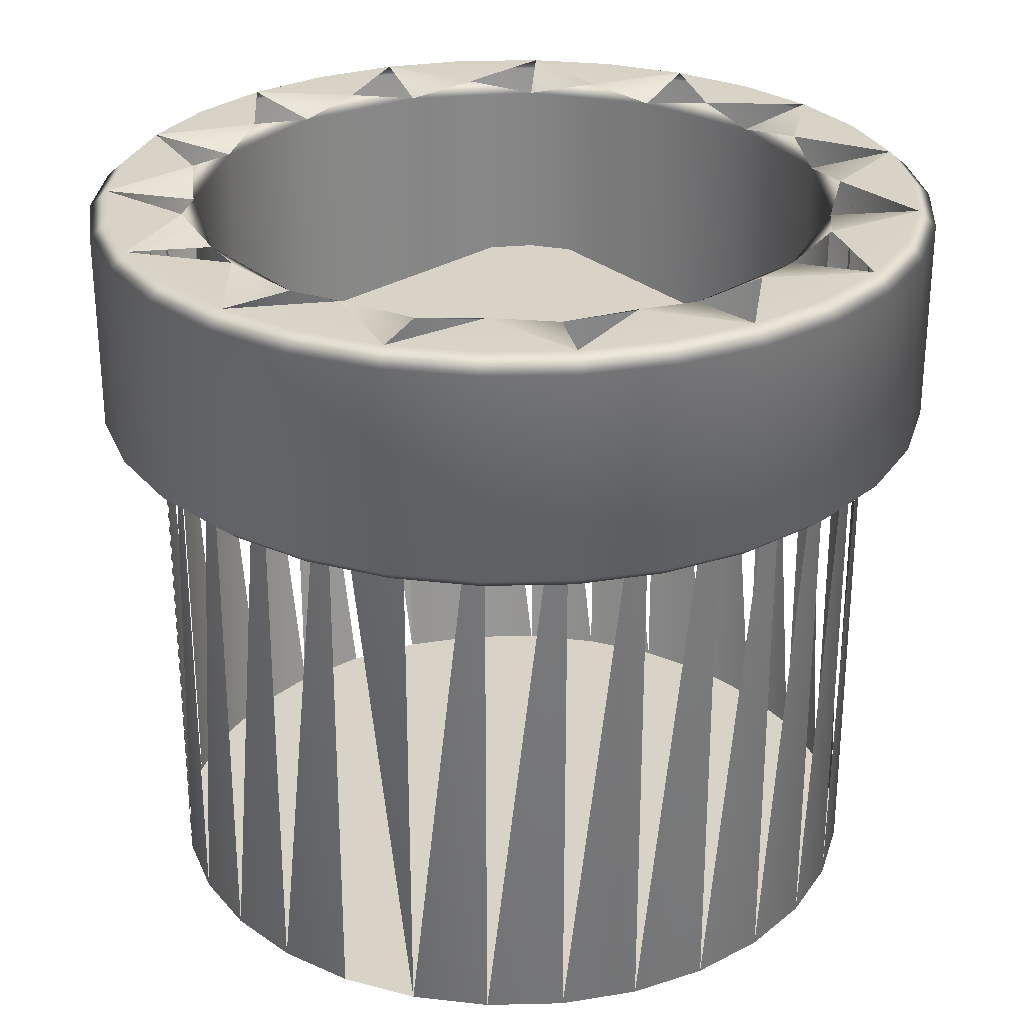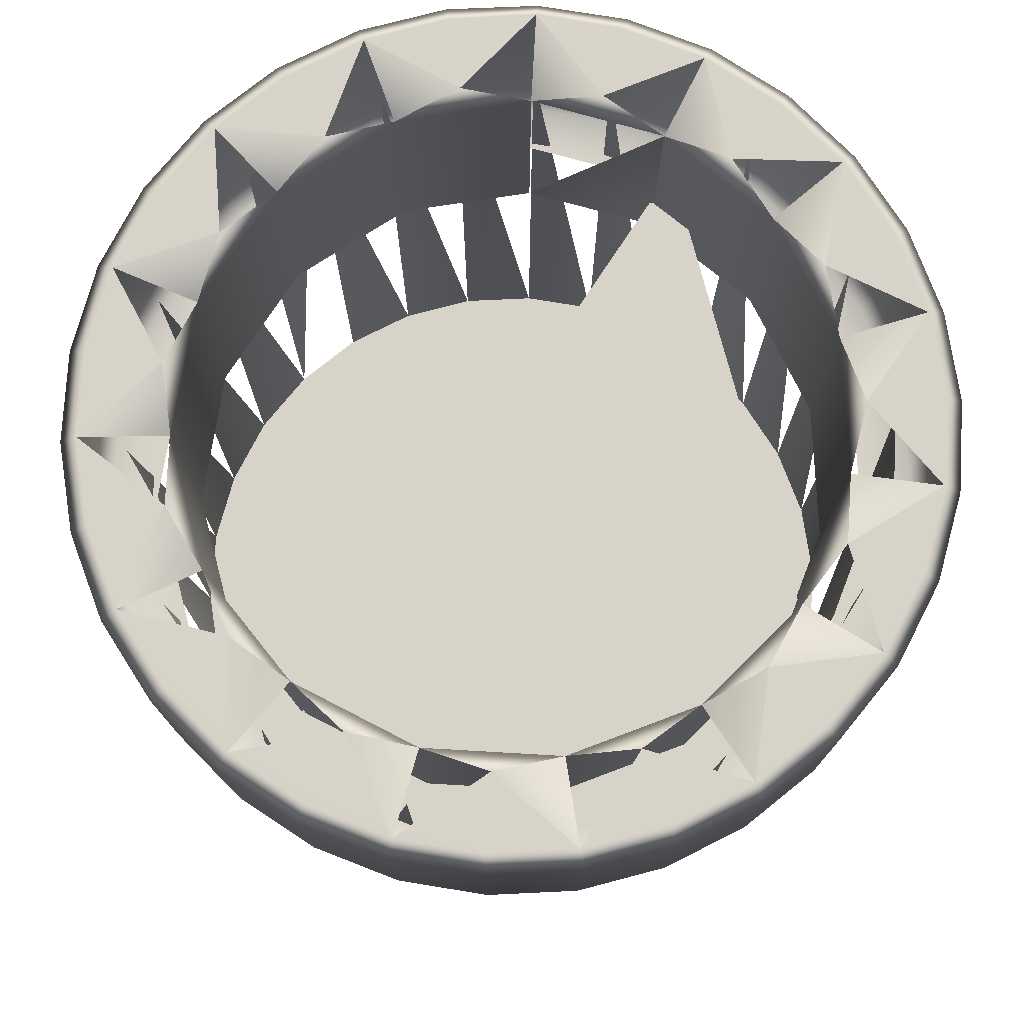
<metadata>
{"format":"obj","ext":"obj","renderer":"f3d","projection":"perspective","resolution":1024,"background":"white","views":[{"elev":28.0,"azim":-110.1,"up":"+Y"},{"elev":76.3,"azim":9.3,"up":"+Y"}]}
</metadata>
<code>
o Dokan1__m_Dokan1
v 2.05 2e-06 19.5
v -2.05 2e-06 19.5
v 6.06 2e-06 18.65
v -6.06 2e-06 18.65
v 9.806 2e-06 16.98
v -9.806 2e-06 16.98
v 13.12 2e-06 14.57
v -13.12 2e-06 14.57
v 15.87 2e-06 11.53
v -15.87 2e-06 11.53
v 17.92 2e-06 7.977
v -17.92 2e-06 7.977
v 19.18 0 4.077
v -19.18 0 4.077
v 19.61 0 0
v -19.61 0 0
v -2.05 -2e-06 -19.5
v 2.05 -2e-06 -19.5
v -6.06 -2e-06 -18.65
v 9.806 -2e-06 -16.98
v -9.806 -2e-06 -16.98
v -13.12 -2e-06 -14.57
v 13.12 -2e-06 -14.57
v -15.87 -2e-06 -11.53
v 15.87 -2e-06 -11.53
v -17.92 -2e-06 -7.977
v 17.92 -2e-06 -7.977
v -19.18 -0 -4.077
v 19.18 -0 -4.077
v -19.61 0 0
v 19.61 0 0
v -9.806 -2e-06 -16.98
v -13.12 -2e-06 -14.57
v -13.12 36.85 -14.57
v 19.18 0 4.077
v 19.61 0 0
v 19.61 36.85 -6e-06
v 17.92 2e-06 7.977
v 19.18 0 4.077
v 19.18 36.85 4.077
v 15.87 2e-06 11.53
v 17.92 2e-06 7.977
v 17.92 36.85 7.977
v 13.12 2e-06 14.57
v 15.87 2e-06 11.53
v 15.87 36.85 11.53
v 9.806 2e-06 16.98
v 13.12 2e-06 14.57
v 13.12 36.85 14.57
v 6.06 2e-06 18.65
v 9.806 2e-06 16.98
v 9.806 36.85 16.98
v 2.05 2e-06 19.5
v 6.06 2e-06 18.65
v 6.06 36.85 18.65
v -2.05 2e-06 19.5
v 2.05 2e-06 19.5
v 2.05 36.85 19.5
v -6.06 2e-06 18.65
v -2.05 2e-06 19.5
v -2.05 36.85 19.5
v -9.806 2e-06 16.98
v -6.06 2e-06 18.65
v -6.06 36.85 18.65
v -13.12 2e-06 14.57
v -9.806 2e-06 16.98
v -9.806 36.85 16.98
v -15.87 2e-06 11.53
v -13.12 2e-06 14.57
v -13.12 36.85 14.57
v -17.92 2e-06 7.977
v -15.87 2e-06 11.53
v -15.87 36.85 11.53
v -19.18 0 4.077
v -17.92 2e-06 7.977
v -17.92 36.85 7.977
v -19.61 0 0
v -19.18 0 4.077
v -19.18 36.85 4.077
v -19.18 -0 -4.077
v -19.61 0 0
v -19.61 36.85 -6e-06
v -17.92 -2e-06 -7.977
v -19.18 -0 -4.077
v -19.18 36.85 -4.077
v -15.87 -2e-06 -11.53
v -17.92 -2e-06 -7.977
v -17.92 36.85 -7.977
v -15.87 -2e-06 -11.53
v -15.87 36.85 -11.53
v -13.12 36.85 -14.57
v -6.06 -2e-06 -18.65
v -9.806 -2e-06 -16.98
v -9.806 36.85 -16.98
v -2.05 -2e-06 -19.5
v -6.06 -2e-06 -18.65
v -6.06 36.85 -18.65
v 2.05 -2e-06 -19.5
v -2.05 -2e-06 -19.5
v -2.05 36.85 -19.5
v 6.06 -2e-06 -18.65
v 2.05 -2e-06 -19.5
v 2.05 36.85 -19.5
v 9.806 -2e-06 -16.98
v 6.06 -2e-06 -18.65
v 6.06 36.85 -18.65
v 13.12 -2e-06 -14.57
v 9.806 -2e-06 -16.98
v 9.806 36.85 -16.98
v 15.87 -2e-06 -11.53
v 13.12 -2e-06 -14.57
v 13.12 36.85 -14.57
v 17.92 -2e-06 -7.977
v 15.87 -2e-06 -11.53
v 15.87 36.85 -11.53
v 19.18 -0 -4.077
v 17.92 -2e-06 -7.977
v 17.92 36.85 -7.977
v 19.18 36.85 -4.077
v 19.61 36.85 -6e-06
v 19.61 0 0
v 5.973 27.37 -18.38
v 10.84 27.37 -18.78
v 12.93 27.37 -14.36
v 12.93 27.37 -14.36
v 17.54 27.37 -12.75
v 17.66 27.37 -7.862
v 17.66 27.37 -7.862
v 21.21 27.37 -4.509
v 19.33 27.37 -4e-06
v 19.33 27.37 -4e-06
v 21.21 27.37 4.509
v 17.66 27.37 7.862
v 17.66 27.37 7.862
v 17.54 27.37 12.75
v 12.93 27.37 14.36
v 12.93 27.37 14.36
v 10.84 27.37 18.78
v 5.973 27.37 18.38
v 5.973 27.37 18.38
v 2.267 27.37 21.57
v -2.02 27.37 19.22
v -2.02 27.37 19.22
v -6.701 27.37 20.62
v -9.664 27.37 16.74
v -9.664 27.37 16.74
v -14.51 27.37 16.12
v -15.64 27.37 11.36
v -15.64 27.37 11.36
v -19.81 27.37 8.82
v -18.91 27.37 4.019
v -18.91 27.37 4.019
v -21.69 27.37 -4e-06
v -18.91 27.37 -4.019
v -18.91 27.37 -4.019
v -19.81 27.37 -8.82
v -15.64 27.37 -11.36
v -15.64 27.37 -11.36
v -14.51 27.37 -16.12
v -9.664 27.37 -16.74
v -9.664 27.37 -16.74
v -6.701 27.37 -20.62
v -2.02 27.37 -19.22
v -2.02 27.37 -19.22
v 2.267 27.37 -21.57
v 5.973 27.37 -18.38
v 14.51 39.81 16.12
v 14.36 39.81 10.44
v 11.44 39.26 12.7
v 14.36 39.81 10.44
v 15.61 39.26 6.952
v 5.281 39.26 16.25
v 8.877 39.81 15.37
v 14.36 39.81 10.44
v 17.37 39.81 3.691
v 17.09 39.26 -6e-06
v 1.856 39.81 17.66
v -1.786 39.26 17
v 1.856 39.81 17.66
v 19.81 39.81 8.82
v 17.37 39.81 3.691
v 17.37 39.81 -3.691
v 15.61 39.26 -6.952
v 6.701 39.81 20.62
v -5.486 39.81 16.88
v -8.546 39.26 14.8
v -5.486 39.81 16.88
v 21.69 39.81 -6e-06
v 17.37 39.81 -3.691
v 14.36 39.81 -10.44
v 11.44 39.26 -12.7
v -2.267 39.81 21.57
v -11.88 39.81 13.19
v -13.83 39.26 10.05
v -11.88 39.81 13.19
v 19.81 39.81 -8.82
v 14.36 39.81 -10.44
v 8.877 39.81 -15.38
v 5.281 39.26 -16.25
v -10.84 39.81 18.78
v -16.22 39.81 7.221
v -16.72 39.26 3.553
v -16.22 39.81 7.221
v 14.51 39.81 -16.12
v 8.877 39.81 -15.38
v -17.54 39.81 12.75
v -17.75 39.81 -6e-06
v -16.72 39.26 -3.553
v -17.75 39.81 -6e-06
v 6.701 39.81 -20.62
v -21.21 39.81 4.509
v -16.22 39.81 -7.221
v -13.83 39.26 -10.05
v -16.22 39.81 -7.221
v -21.21 39.81 -4.509
v -11.88 39.81 -13.19
v -8.546 39.26 -14.8
v -11.88 39.81 -13.19
v -17.54 39.81 -12.75
v -5.486 39.87 -16.92
v -1.787 39.32 -17.04
v -5.486 39.87 -16.92
v -10.84 39.81 -18.78
v 1.856 39.87 -17.7
v 5.281 39.26 -16.25
v 1.856 39.87 -17.7
v -2.267 39.87 -21.61
v -1.787 39.32 -17.04
v -8.546 39.26 -14.8
v -1.786 26.2 -17
v -13.83 39.26 -10.05
v -8.546 26.2 -14.8
v 5.281 26.2 -16.25
v -13.83 26.2 -10.05
v -16.72 39.26 -3.553
v 5.281 39.26 -16.25
v -16.72 26.2 -3.553
v -16.72 39.26 3.553
v -16.72 26.2 3.553
v -13.83 39.26 10.05
v -13.83 26.2 10.05
v -8.546 39.26 14.8
v -8.546 26.2 14.8
v -1.786 39.26 17
v -1.786 26.2 17
v 5.281 39.26 16.25
v 5.281 26.2 16.25
v 11.44 39.26 12.7
v 11.44 26.2 12.7
v 15.61 39.26 6.952
v 15.61 26.2 6.952
v 17.09 39.26 -6e-06
v 17.09 26.2 -4e-06
v 15.61 39.26 -6.952
v 15.61 26.2 -6.952
v 11.44 39.26 -12.7
v 11.44 26.2 -12.7
v 5.281 39.26 -16.25
v 5.281 26.2 -16.25
v 17.37 39.81 3.691
v 21.21 39.81 4.509
v 21.69 39.81 -6e-06
v 22.13 39.01 4.705
v 22.63 39.01 -6e-06
v 22.13 28.18 4.705
v 22.63 28.18 -4e-06
v 21.21 27.37 4.509
v 21.69 27.37 -4e-06
v 19.33 27.37 -4e-06
v 17.37 39.81 3.691
v 19.81 39.81 8.82
v 21.21 39.81 4.509
v 20.67 39.01 9.204
v 22.13 39.01 4.705
v 20.67 28.18 9.204
v 22.13 28.18 4.705
v 19.81 27.37 8.82
v 21.21 27.37 4.509
v 17.66 27.37 7.862
v 14.36 39.81 10.44
v 17.54 39.81 12.75
v 19.81 39.81 8.82
v 18.31 39.01 13.3
v 20.67 39.01 9.204
v 18.31 28.18 13.3
v 20.67 28.18 9.204
v 17.54 27.37 12.75
v 19.81 27.37 8.82
v 17.66 27.37 7.862
v 14.36 39.81 10.44
v 14.51 39.81 16.12
v 17.54 39.81 12.75
v 15.14 39.01 16.82
v 18.31 39.01 13.3
v 15.14 28.18 16.82
v 18.31 28.18 13.3
v 14.51 27.37 16.12
v 17.54 27.37 12.75
v 12.93 27.37 14.36
v 8.877 39.81 15.37
v 10.84 39.81 18.78
v 14.51 39.81 16.12
v 11.31 39.01 19.6
v 15.14 39.01 16.82
v 11.31 28.18 19.6
v 15.14 28.18 16.82
v 10.84 27.37 18.78
v 14.51 27.37 16.12
v 12.93 27.37 14.36
v 8.877 39.81 15.37
v 6.701 39.81 20.62
v 10.84 39.81 18.78
v 6.993 39.01 21.52
v 11.31 39.01 19.6
v 6.993 28.18 21.52
v 11.31 28.18 19.6
v 6.701 27.37 20.62
v 10.84 27.37 18.78
v 5.973 27.37 18.38
v 1.856 39.81 17.66
v 2.267 39.81 21.57
v 6.701 39.81 20.62
v 2.365 39.01 22.5
v 6.993 39.01 21.52
v 2.365 28.18 22.5
v 6.993 28.18 21.52
v 2.267 27.37 21.57
v 6.701 27.37 20.62
v 5.973 27.37 18.38
v 1.856 39.81 17.66
v -2.267 39.81 21.57
v 2.267 39.81 21.57
v -2.365 39.01 22.5
v 2.365 39.01 22.5
v -2.365 28.18 22.5
v 2.365 28.18 22.5
v -2.267 27.37 21.57
v 2.267 27.37 21.57
v -2.02 27.37 19.22
v -5.486 39.81 16.88
v -6.701 39.81 20.62
v -2.267 39.81 21.57
v -6.993 39.01 21.52
v -2.365 39.01 22.5
v -6.993 28.18 21.52
v -2.365 28.18 22.5
v -6.701 27.37 20.62
v -2.267 27.37 21.57
v -2.02 27.37 19.22
v -5.486 39.81 16.88
v -10.84 39.81 18.78
v -6.701 39.81 20.62
v -11.31 39.01 19.6
v -6.993 39.01 21.52
v -11.31 28.18 19.6
v -6.993 28.18 21.52
v -10.84 27.37 18.78
v -6.701 27.37 20.62
v -9.664 27.37 16.74
v -11.88 39.81 13.19
v -14.51 39.81 16.12
v -10.84 39.81 18.78
v -15.14 39.01 16.82
v -11.31 39.01 19.6
v -15.14 28.18 16.82
v -11.31 28.18 19.6
v -14.51 27.37 16.12
v -10.84 27.37 18.78
v -9.664 27.37 16.74
v -11.88 39.81 13.19
v -17.54 39.81 12.75
v -14.51 39.81 16.12
v -18.31 39.01 13.3
v -15.14 39.01 16.82
v -18.31 28.18 13.3
v -15.14 28.18 16.82
v -17.54 27.37 12.75
v -14.51 27.37 16.12
v -15.64 27.37 11.36
v -16.22 39.81 7.221
v -19.81 39.81 8.82
v -17.54 39.81 12.75
v -20.67 39.01 9.204
v -18.31 39.01 13.3
v -20.67 28.18 9.204
v -18.31 28.18 13.3
v -19.81 27.37 8.82
v -17.54 27.37 12.75
v -15.64 27.37 11.36
v -16.22 39.81 7.221
v -21.21 39.81 4.509
v -19.81 39.81 8.82
v -22.13 39.01 4.705
v -20.67 39.01 9.204
v -22.13 28.18 4.705
v -20.67 28.18 9.204
v -21.21 27.37 4.509
v -19.81 27.37 8.82
v -18.91 27.37 4.019
v -17.75 39.81 -6e-06
v -21.69 39.81 -6e-06
v -21.21 39.81 4.509
v -22.63 39.01 -6e-06
v -22.13 39.01 4.705
v -22.63 28.18 -4e-06
v -22.13 28.18 4.705
v -21.69 27.37 -4e-06
v -21.21 27.37 4.509
v -18.91 27.37 4.019
v -17.75 39.81 -6e-06
v -21.21 39.81 -4.509
v -21.69 39.81 -6e-06
v -22.13 39.01 -4.705
v -22.63 39.01 -6e-06
v -22.13 28.18 -4.705
v -22.63 28.18 -4e-06
v -21.21 27.37 -4.509
v -21.69 27.37 -4e-06
v -18.91 27.37 -4.019
v -16.22 39.81 -7.221
v -19.81 39.81 -8.82
v -21.21 39.81 -4.509
v -20.67 39.01 -9.204
v -22.13 39.01 -4.705
v -20.67 28.18 -9.204
v -22.13 28.18 -4.705
v -19.81 27.37 -8.82
v -21.21 27.37 -4.509
v -18.91 27.37 -4.019
v -16.22 39.81 -7.221
v -17.54 39.81 -12.75
v -19.81 39.81 -8.82
v -18.31 39.01 -13.3
v -20.67 39.01 -9.204
v -18.31 28.18 -13.3
v -20.67 28.18 -9.204
v -17.54 27.37 -12.75
v -19.81 27.37 -8.82
v -15.64 27.37 -11.36
v -11.88 39.81 -13.19
v -14.51 39.81 -16.12
v -17.54 39.81 -12.75
v -15.14 39.01 -16.82
v -18.31 39.01 -13.3
v -15.14 28.18 -16.82
v -18.31 28.18 -13.3
v -14.51 27.37 -16.12
v -17.54 27.37 -12.75
v -15.64 27.37 -11.36
v -11.88 39.81 -13.19
v -10.84 39.81 -18.78
v -14.51 39.81 -16.12
v -11.31 39.01 -19.6
v -15.14 39.01 -16.82
v -11.31 28.18 -19.6
v -15.14 28.18 -16.82
v -10.84 27.37 -18.78
v -14.51 27.37 -16.12
v -9.664 27.37 -16.74
v -5.486 39.87 -16.92
v -6.701 39.81 -20.62
v -10.84 39.81 -18.78
v -6.993 39.01 -21.52
v -11.31 39.01 -19.6
v -6.993 28.18 -21.52
v -11.31 28.18 -19.6
v -6.701 27.37 -20.62
v -10.84 27.37 -18.78
v -9.664 27.37 -16.74
v -5.486 39.87 -16.92
v -2.267 39.87 -21.61
v -6.701 39.81 -20.62
v -2.31 39.01 -22.49
v -6.993 39.01 -21.52
v -2.31 28.18 -22.49
v -6.993 28.18 -21.52
v -2.267 27.37 -21.57
v -6.701 27.37 -20.62
v -2.02 27.37 -19.22
v 1.856 39.87 -17.7
v 2.267 39.81 -21.57
v -2.267 39.87 -21.61
v 2.421 39.01 -22.49
v -2.31 39.01 -22.49
v 2.421 28.18 -22.49
v -2.31 28.18 -22.49
v 2.267 27.37 -21.57
v -2.267 27.37 -21.57
v -2.02 27.37 -19.22
v 1.856 39.87 -17.7
v 6.701 39.81 -20.62
v 2.267 39.81 -21.57
v 6.993 39.01 -21.52
v 2.421 39.01 -22.49
v 6.993 28.18 -21.52
v 2.421 28.18 -22.49
v 6.701 27.37 -20.62
v 2.267 27.37 -21.57
v 5.973 27.37 -18.38
v 8.877 39.81 -15.38
v 10.84 39.81 -18.78
v 6.701 39.81 -20.62
v 11.31 39.01 -19.6
v 6.993 39.01 -21.52
v 11.31 28.18 -19.6
v 6.993 28.18 -21.52
v 10.84 27.37 -18.78
v 6.701 27.37 -20.62
v 5.973 27.37 -18.38
v 8.877 39.81 -15.38
v 14.51 39.81 -16.12
v 10.84 39.81 -18.78
v 15.14 39.01 -16.82
v 11.31 39.01 -19.6
v 15.14 28.18 -16.82
v 11.31 28.18 -19.6
v 14.51 27.37 -16.12
v 10.84 27.37 -18.78
v 12.93 27.37 -14.36
v 14.36 39.81 -10.44
v 17.54 39.81 -12.75
v 14.51 39.81 -16.12
v 18.31 39.01 -13.3
v 15.14 39.01 -16.82
v 18.31 28.18 -13.3
v 15.14 28.18 -16.82
v 17.54 27.37 -12.75
v 14.51 27.37 -16.12
v 12.93 27.37 -14.36
v 14.36 39.81 -10.44
v 19.81 39.81 -8.82
v 17.54 39.81 -12.75
v 20.67 39.01 -9.204
v 18.31 39.01 -13.3
v 20.67 28.18 -9.204
v 18.31 28.18 -13.3
v 19.81 27.37 -8.82
v 17.54 27.37 -12.75
v 17.66 27.37 -7.862
v 17.37 39.81 -3.691
v 21.21 39.81 -4.509
v 19.81 39.81 -8.82
v 22.13 39.01 -4.705
v 20.67 39.01 -9.204
v 22.13 28.18 -4.705
v 20.67 28.18 -9.204
v 21.21 27.37 -4.509
v 19.81 27.37 -8.82
v 17.66 27.37 -7.862
v 17.37 39.81 -3.691
v 21.69 39.81 -6e-06
v 21.21 39.81 -4.509
v 22.63 39.01 -6e-06
v 22.13 39.01 -4.705
v 22.63 28.18 -4e-06
v 22.13 28.18 -4.705
v 21.69 27.37 -4e-06
v 21.21 27.37 -4.509
v 19.33 27.37 -4e-06
v 17.57 29.49 7.823
v 0 29.49 -4e-06
v -9.617 29.49 16.66
v 5.944 29.49 -18.29
f 1 2 3
f 2 4 3
f 3 4 5
f 4 6 5
f 5 6 7
f 6 8 7
f 7 8 9
f 8 10 9
f 9 10 11
f 10 12 11
f 11 12 13
f 12 14 13
f 13 14 15
f 14 16 15
f 17 18 19
f 33 34 32
f 19 20 21
f 20 22 21
f 20 23 22
f 22 23 24
f 23 25 24
f 24 25 26
f 25 27 26
f 26 27 28
f 27 29 28
f 28 29 30
f 29 31 30
f 36 37 35
f 39 40 38
f 42 43 41
f 45 46 44
f 48 49 47
f 51 52 50
f 54 55 53
f 57 58 56
f 60 61 59
f 63 64 62
f 66 67 65
f 69 70 68
f 72 73 71
f 75 76 74
f 78 79 77
f 81 82 80
f 84 85 83
f 87 88 86
f 90 91 89
f 93 94 92
f 96 97 95
f 99 100 98
f 102 103 101
f 105 106 104
f 108 109 107
f 111 112 110
f 114 115 113
f 117 118 116
f 120 121 119
f 168 169 167
f 122 123 124
f 125 126 127
f 128 129 130
f 131 132 133
f 134 135 136
f 137 138 139
f 140 141 142
f 143 144 145
f 146 147 148
f 149 150 151
f 152 153 154
f 155 156 157
f 158 159 160
f 161 162 163
f 164 165 166
f 174 180 171
f 169 170 171
f 169 172 173
f 177 184 172
f 171 175 176
f 181 188 176
f 172 178 179
f 185 192 178
f 176 182 183
f 189 196 183
f 178 186 187
f 193 200 186
f 183 190 191
f 197 204 191
f 186 194 195
f 201 206 194
f 191 198 199
f 205 210 199
f 194 202 203
f 207 211 202
f 212 215 208
f 202 208 209
f 216 219 213
f 208 213 214
f 220 223 217
f 213 217 218
f 224 227 221
f 217 221 222
f 233 236 230
f 221 225 226
f 228 229 230
f 229 231 232
f 229 232 230
f 563 561 560
f 231 234 232
f 231 235 234
f 234 235 237
f 235 238 237
f 237 238 239
f 238 240 239
f 239 240 241
f 240 242 241
f 241 242 243
f 242 244 243
f 243 244 245
f 244 246 245
f 245 246 247
f 246 248 247
f 247 248 249
f 248 250 249
f 249 250 251
f 250 252 251
f 251 252 253
f 252 254 255
f 252 255 253
f 254 256 255
f 255 256 257
f 256 258 257
f 257 258 259
f 260 261 262
f 261 263 262
f 262 263 264
f 263 265 264
f 264 265 266
f 265 267 266
f 266 267 268
f 267 269 268
f 270 271 272
f 271 273 272
f 272 273 274
f 273 275 274
f 274 275 276
f 275 277 276
f 276 277 278
f 277 279 278
f 280 281 282
f 281 283 282
f 282 283 284
f 283 285 284
f 284 285 286
f 285 287 286
f 286 287 288
f 287 289 288
f 290 291 292
f 291 293 292
f 292 293 294
f 293 295 294
f 294 295 296
f 295 297 296
f 296 297 298
f 297 299 298
f 300 301 302
f 301 303 302
f 302 303 304
f 303 305 304
f 304 305 306
f 305 307 306
f 306 307 308
f 307 309 308
f 310 311 312
f 311 313 312
f 312 313 314
f 313 315 314
f 314 315 316
f 315 317 316
f 316 317 318
f 317 319 318
f 320 321 322
f 321 323 322
f 322 323 324
f 323 325 324
f 324 325 326
f 325 327 326
f 326 327 328
f 327 329 328
f 330 331 332
f 331 333 332
f 332 333 334
f 333 335 334
f 334 335 336
f 335 337 336
f 336 337 338
f 337 339 338
f 340 341 342
f 341 343 342
f 342 343 344
f 343 345 344
f 344 345 346
f 345 347 346
f 346 347 348
f 347 349 348
f 350 351 352
f 351 353 352
f 352 353 354
f 353 355 354
f 354 355 356
f 355 357 356
f 356 357 358
f 357 359 358
f 360 361 362
f 361 363 362
f 362 363 364
f 363 365 364
f 364 365 366
f 365 367 366
f 366 367 368
f 367 369 368
f 370 371 372
f 371 373 372
f 372 373 374
f 373 375 374
f 374 375 376
f 375 377 376
f 376 377 378
f 377 379 378
f 380 381 382
f 381 383 382
f 382 383 384
f 383 385 384
f 384 385 386
f 385 387 386
f 386 387 388
f 387 389 388
f 390 391 392
f 391 393 392
f 392 393 394
f 393 395 394
f 394 395 396
f 395 397 396
f 396 397 398
f 397 399 398
f 400 401 402
f 401 403 402
f 402 403 404
f 403 405 404
f 404 405 406
f 405 407 406
f 406 407 408
f 407 409 408
f 410 411 412
f 411 413 412
f 412 413 414
f 413 415 414
f 414 415 416
f 415 417 416
f 416 417 418
f 417 419 418
f 420 421 422
f 421 423 422
f 422 423 424
f 423 425 424
f 424 425 426
f 425 427 426
f 426 427 428
f 427 429 428
f 430 431 432
f 431 433 432
f 432 433 434
f 433 435 434
f 434 435 436
f 435 437 436
f 436 437 438
f 437 439 438
f 440 441 442
f 441 443 442
f 442 443 444
f 443 445 444
f 444 445 446
f 445 447 446
f 446 447 448
f 447 449 448
f 450 451 452
f 451 453 452
f 452 453 454
f 453 455 454
f 454 455 456
f 455 457 456
f 456 457 458
f 457 459 458
f 460 461 462
f 461 463 462
f 462 463 464
f 463 465 464
f 464 465 466
f 465 467 466
f 466 467 468
f 467 469 468
f 470 471 472
f 471 473 472
f 472 473 474
f 473 475 474
f 474 475 476
f 475 477 476
f 476 477 478
f 477 479 478
f 480 481 482
f 481 483 482
f 482 483 484
f 483 485 484
f 484 485 486
f 485 487 486
f 486 487 488
f 487 489 488
f 490 491 492
f 491 493 492
f 492 493 494
f 493 495 494
f 494 495 496
f 495 497 496
f 496 497 498
f 497 499 498
f 500 501 502
f 501 503 502
f 502 503 504
f 503 505 504
f 504 505 506
f 505 507 506
f 506 507 508
f 507 509 508
f 510 511 512
f 511 513 512
f 512 513 514
f 513 515 514
f 514 515 516
f 515 517 516
f 516 517 518
f 517 519 518
f 520 521 522
f 521 523 522
f 522 523 524
f 523 525 524
f 524 525 526
f 525 527 526
f 526 527 528
f 527 529 528
f 530 531 532
f 531 533 532
f 532 533 534
f 533 535 534
f 534 535 536
f 535 537 536
f 536 537 538
f 537 539 538
f 540 541 542
f 541 543 542
f 542 543 544
f 543 545 544
f 544 545 546
f 545 547 546
f 546 547 548
f 547 549 548
f 550 551 552
f 551 553 552
f 552 553 554
f 553 555 554
f 554 555 556
f 555 557 556
f 556 557 558
f 557 559 558
f 563 562 561
f 561 562 560
f 18 20 19

</code>
